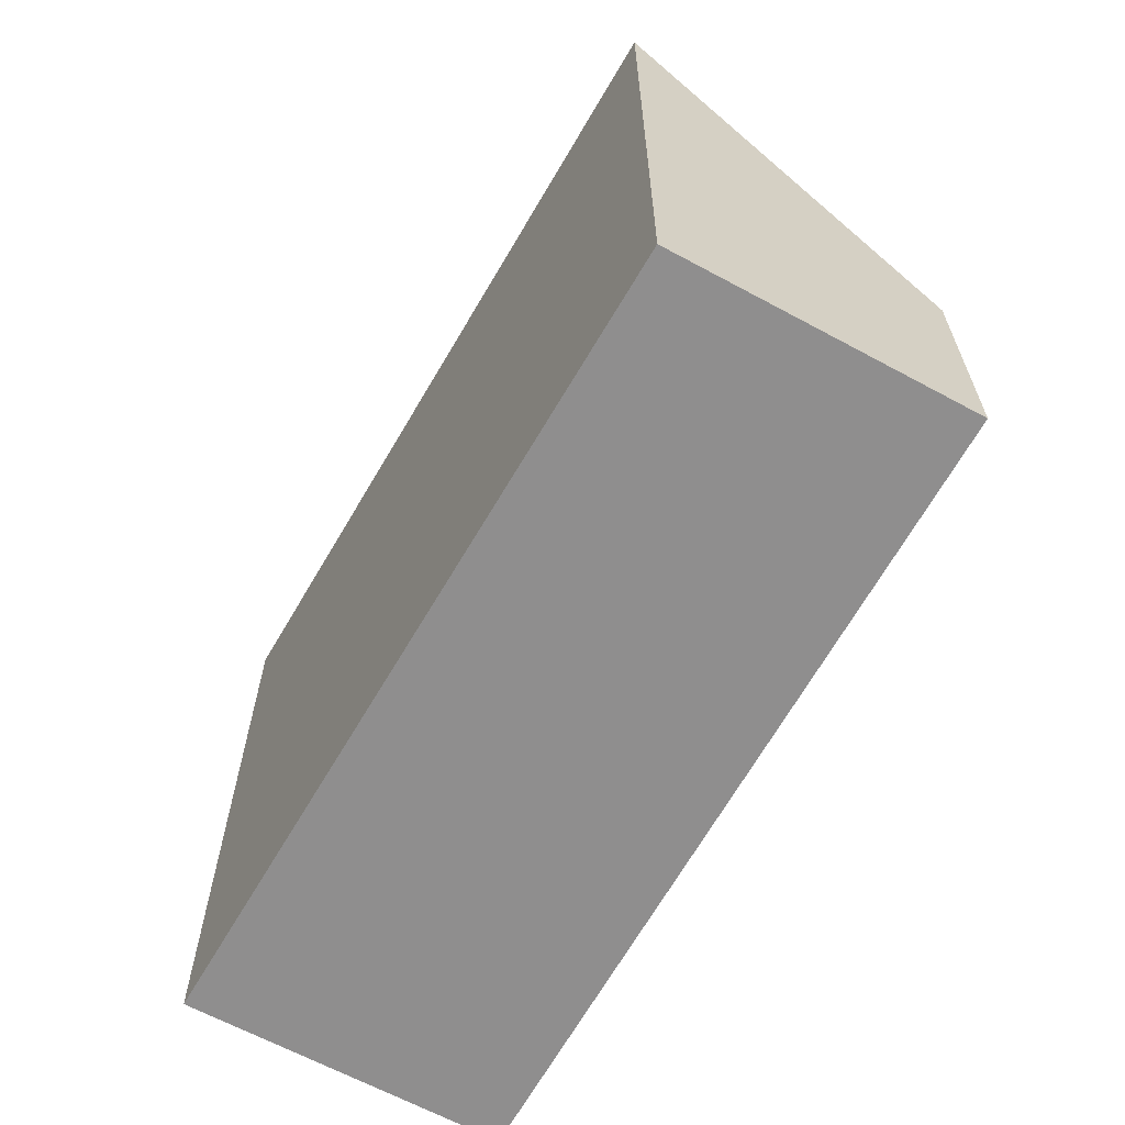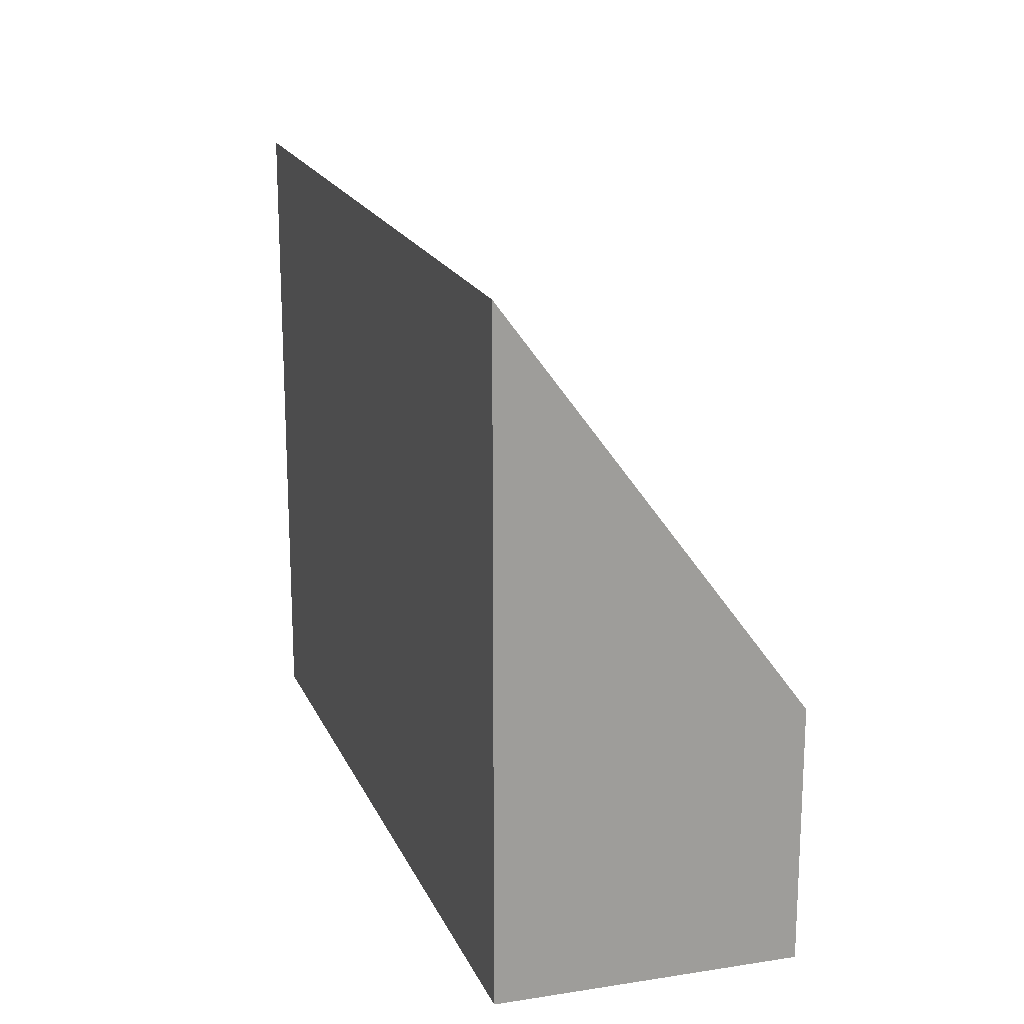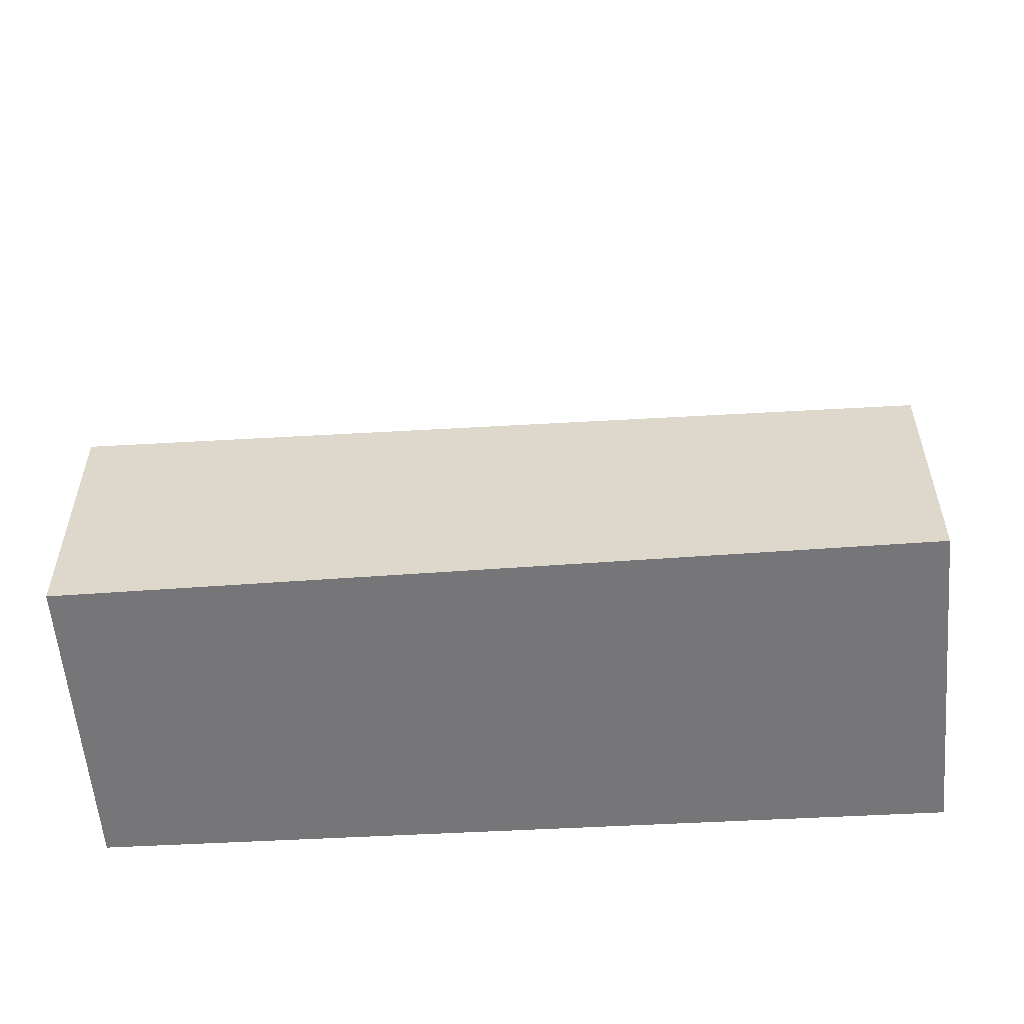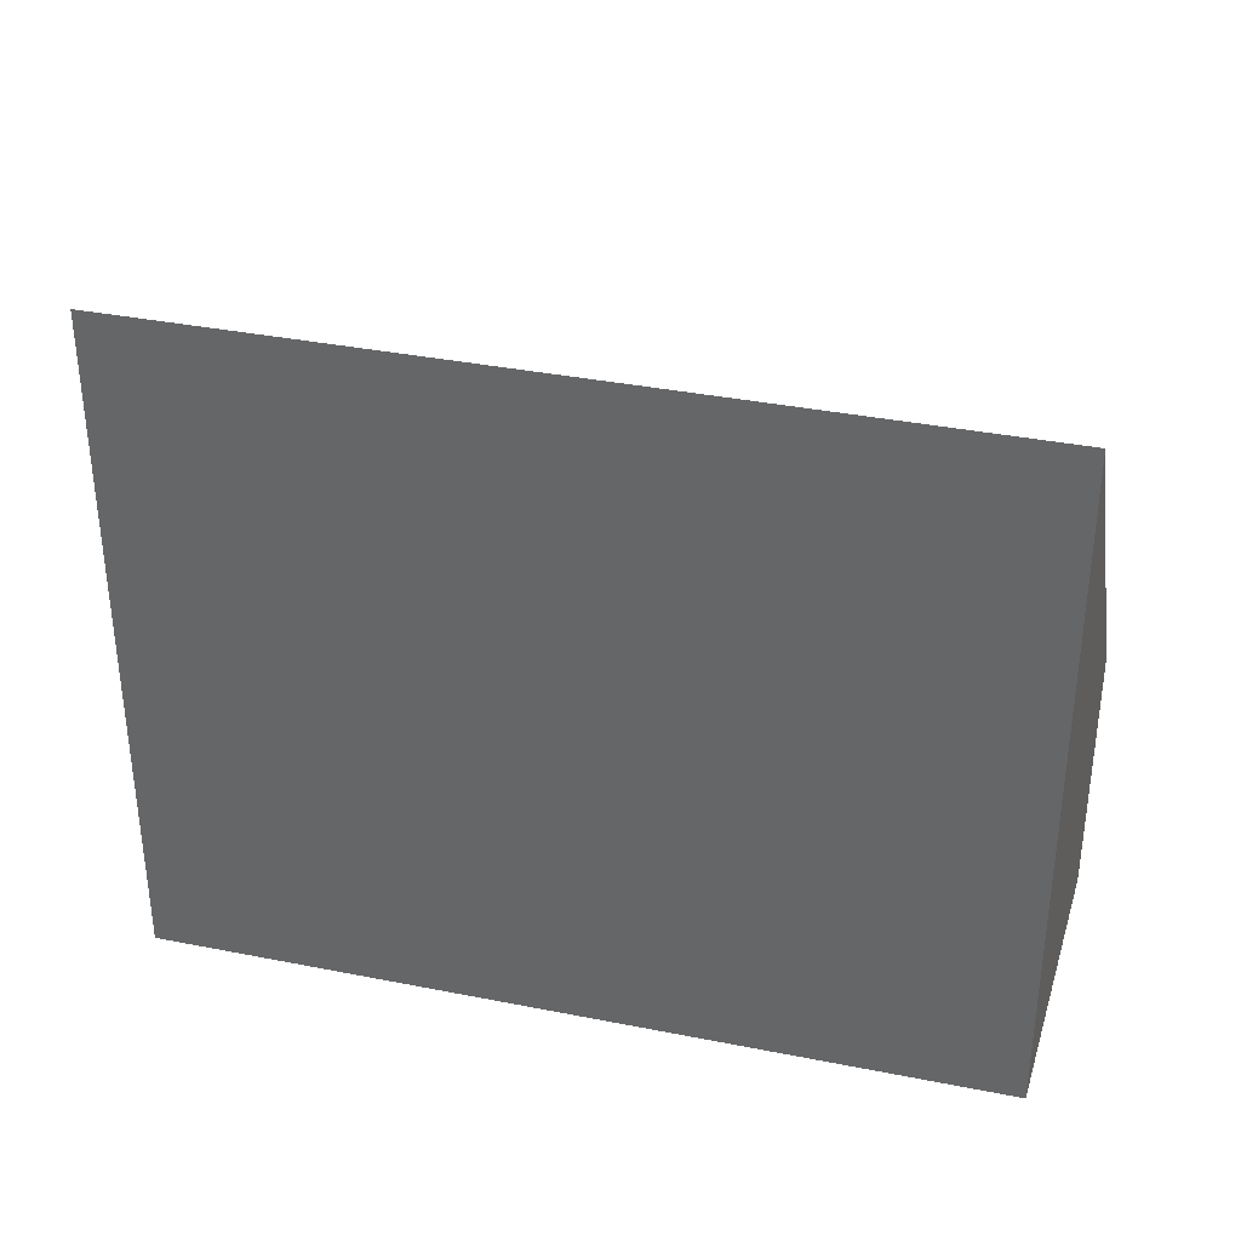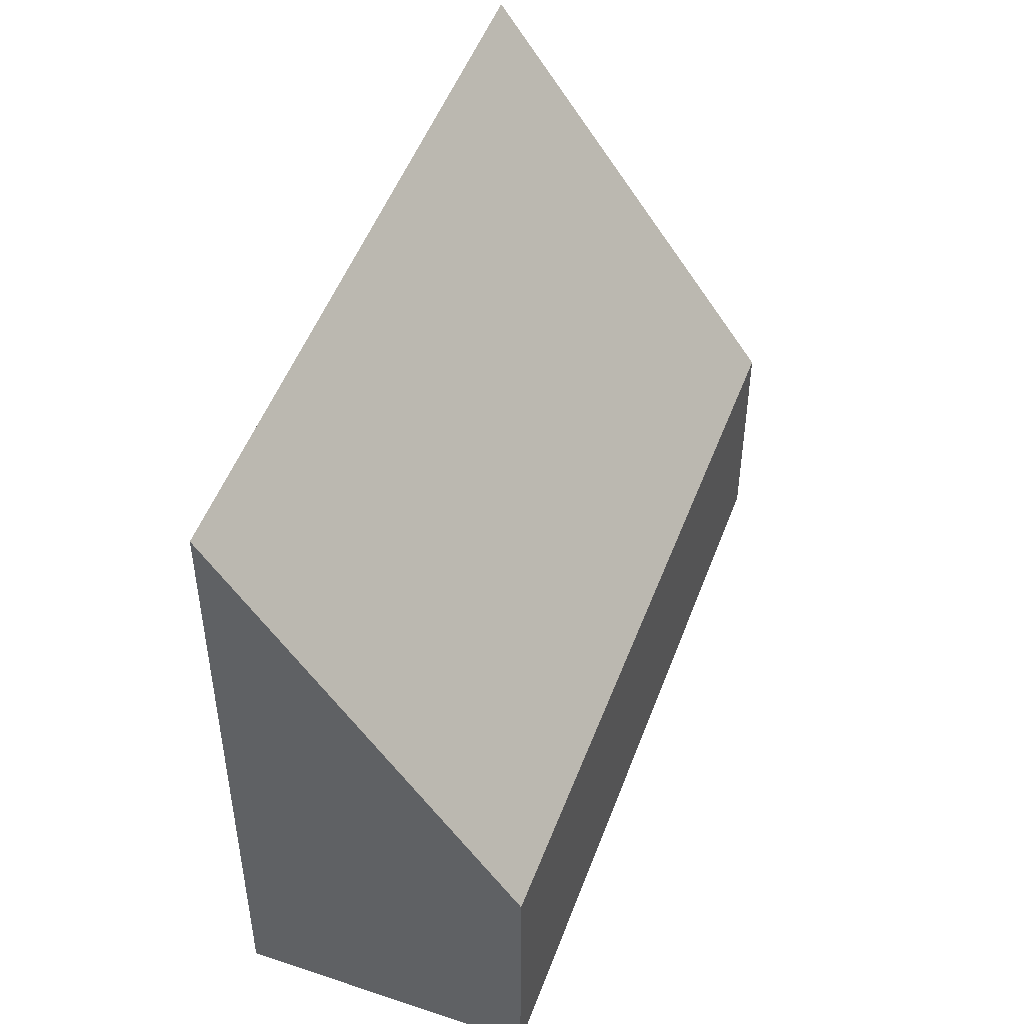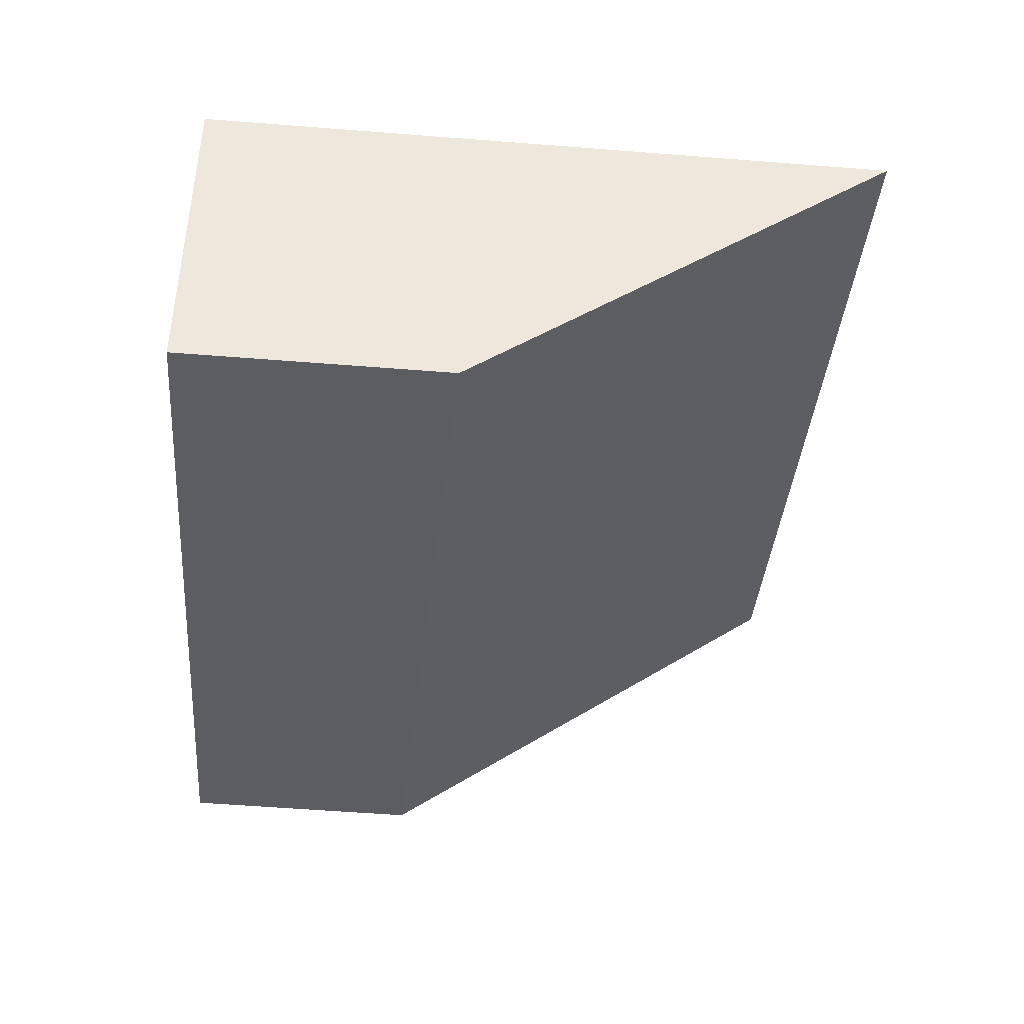
<metadata>
{"format":"obj","ext":"obj","renderer":"f3d","projection":"perspective","resolution":1024,"background":"white","views":[{"elev":-65.0,"azim":80.7,"up":"+Y"},{"elev":18.9,"azim":92.6,"up":"+Y"},{"elev":-56.9,"azim":-155.9,"up":"+Y"},{"elev":35.8,"azim":35.6,"up":"+Y"},{"elev":48.0,"azim":129.7,"up":"+Y"},{"elev":-56.6,"azim":85.3,"up":"+Z"}]}
</metadata>
<code>
v  1.048 6.731 3.015
v  7.706 2.613 -2.778
v  0 2.401 1.47e-16
v  8.708 6.731 0.087
v  8.708 -5.327e-18 0.087
v  7.706 1.701e-16 -2.778
v  0 0 0
v  1.048 -1.846e-16 3.015
g defaultobject
f 1 2 3
f 2 1 4
f 5 2 4
f 2 5 6
f 6 3 2
f 3 6 7
f 3 8 1
f 8 3 7
f 8 4 1
f 4 8 5
f 5 7 6
f 7 5 8

</code>
